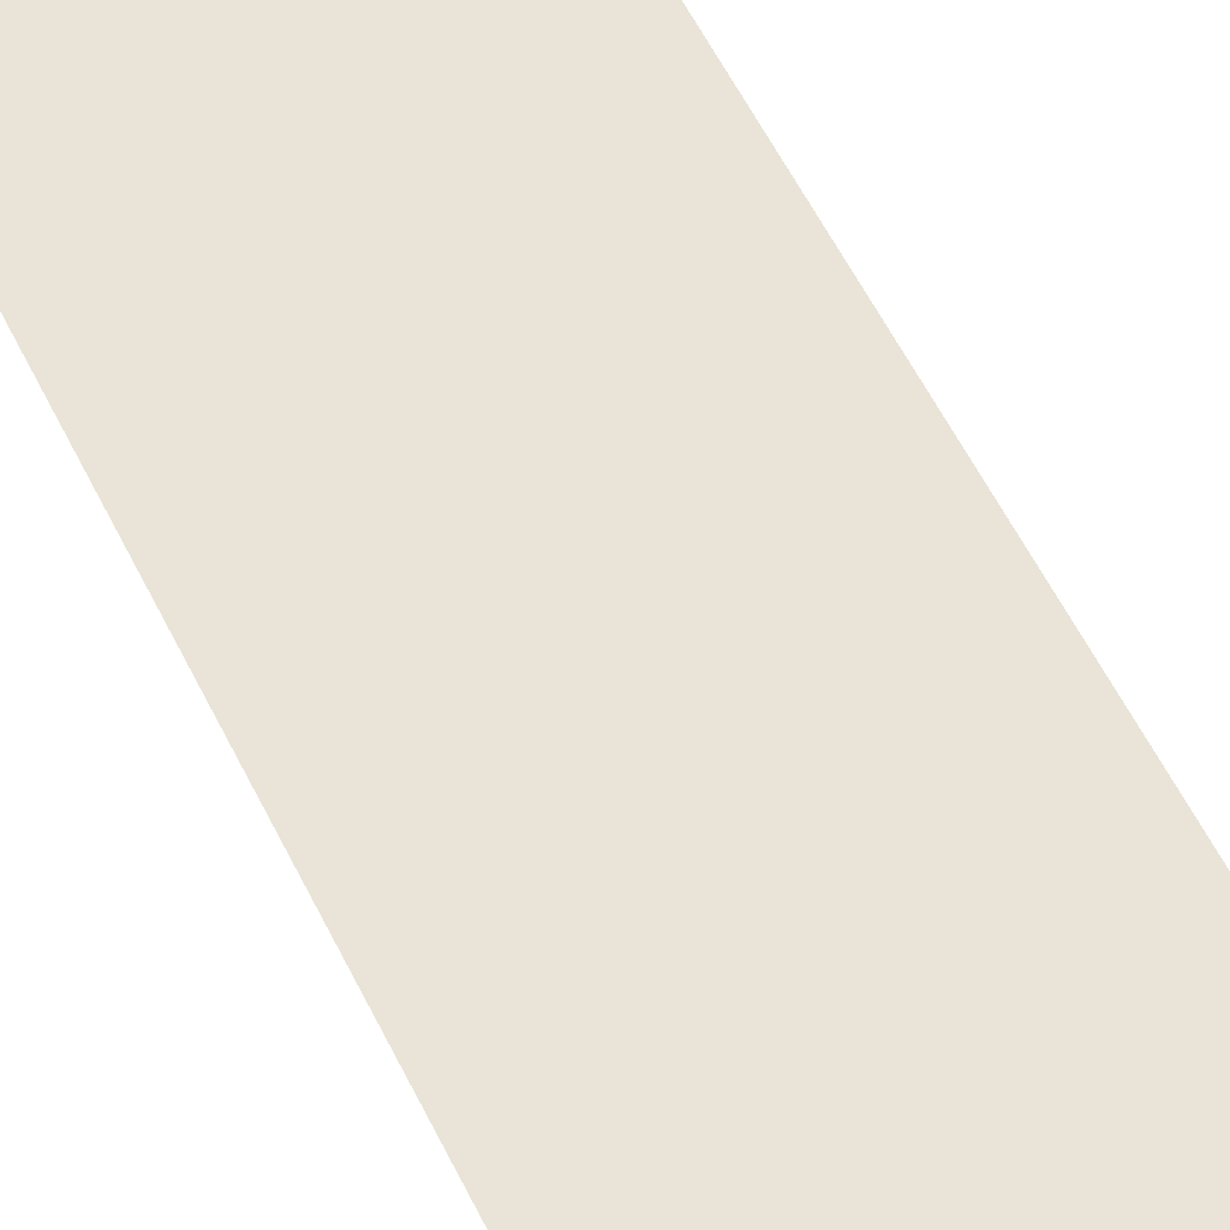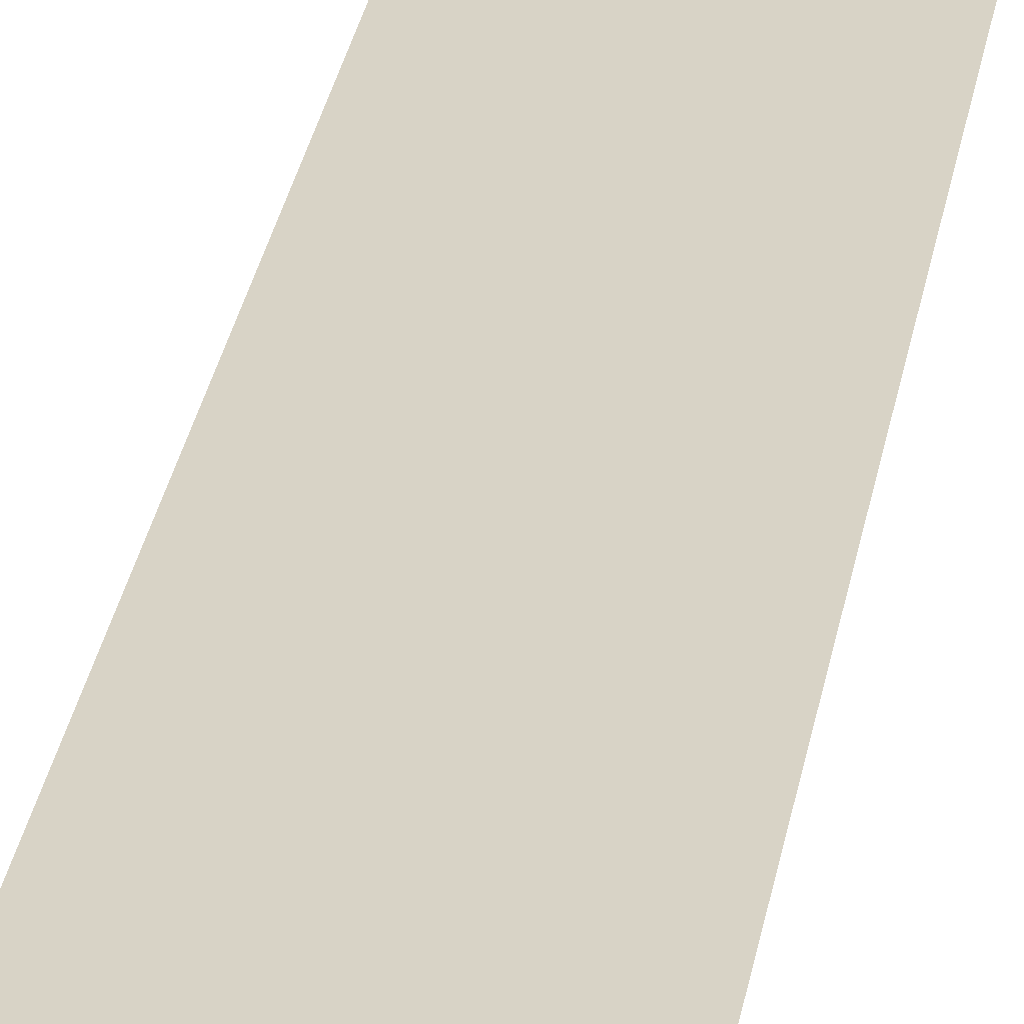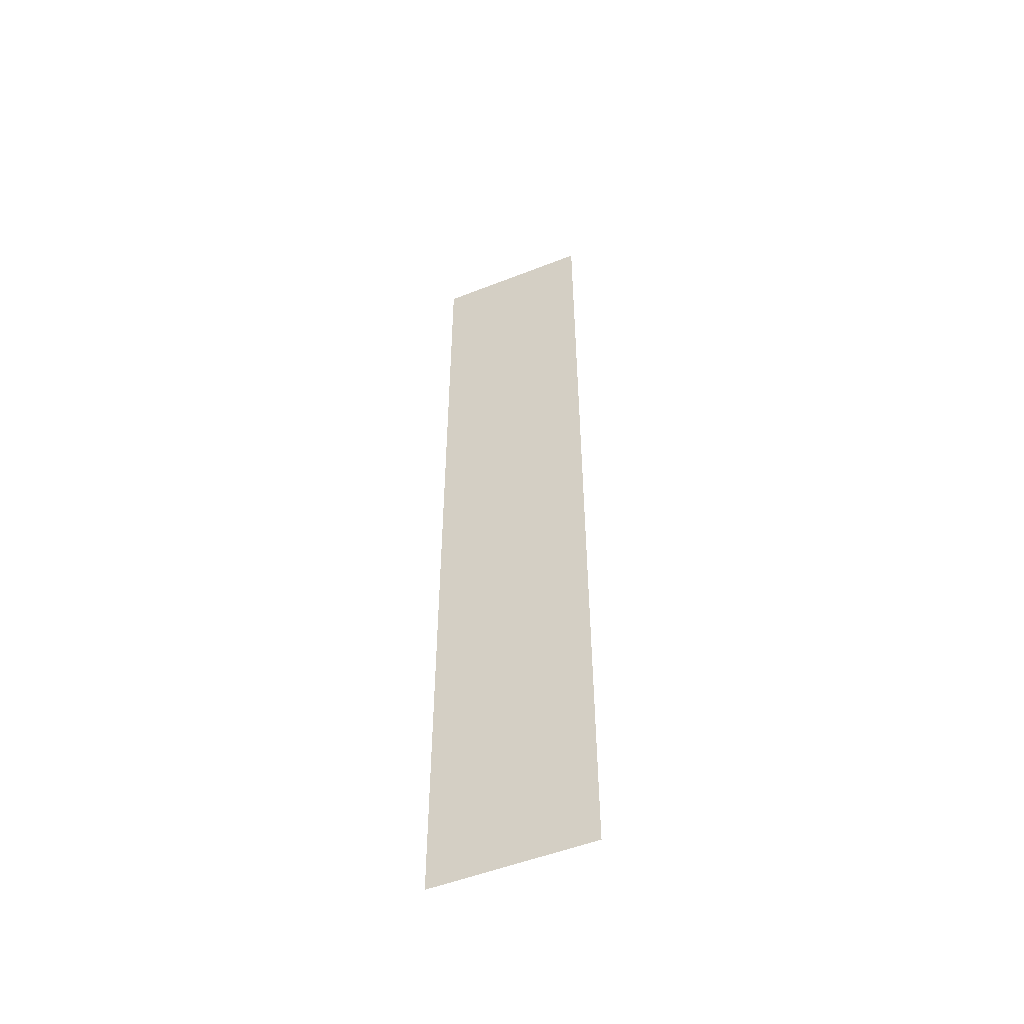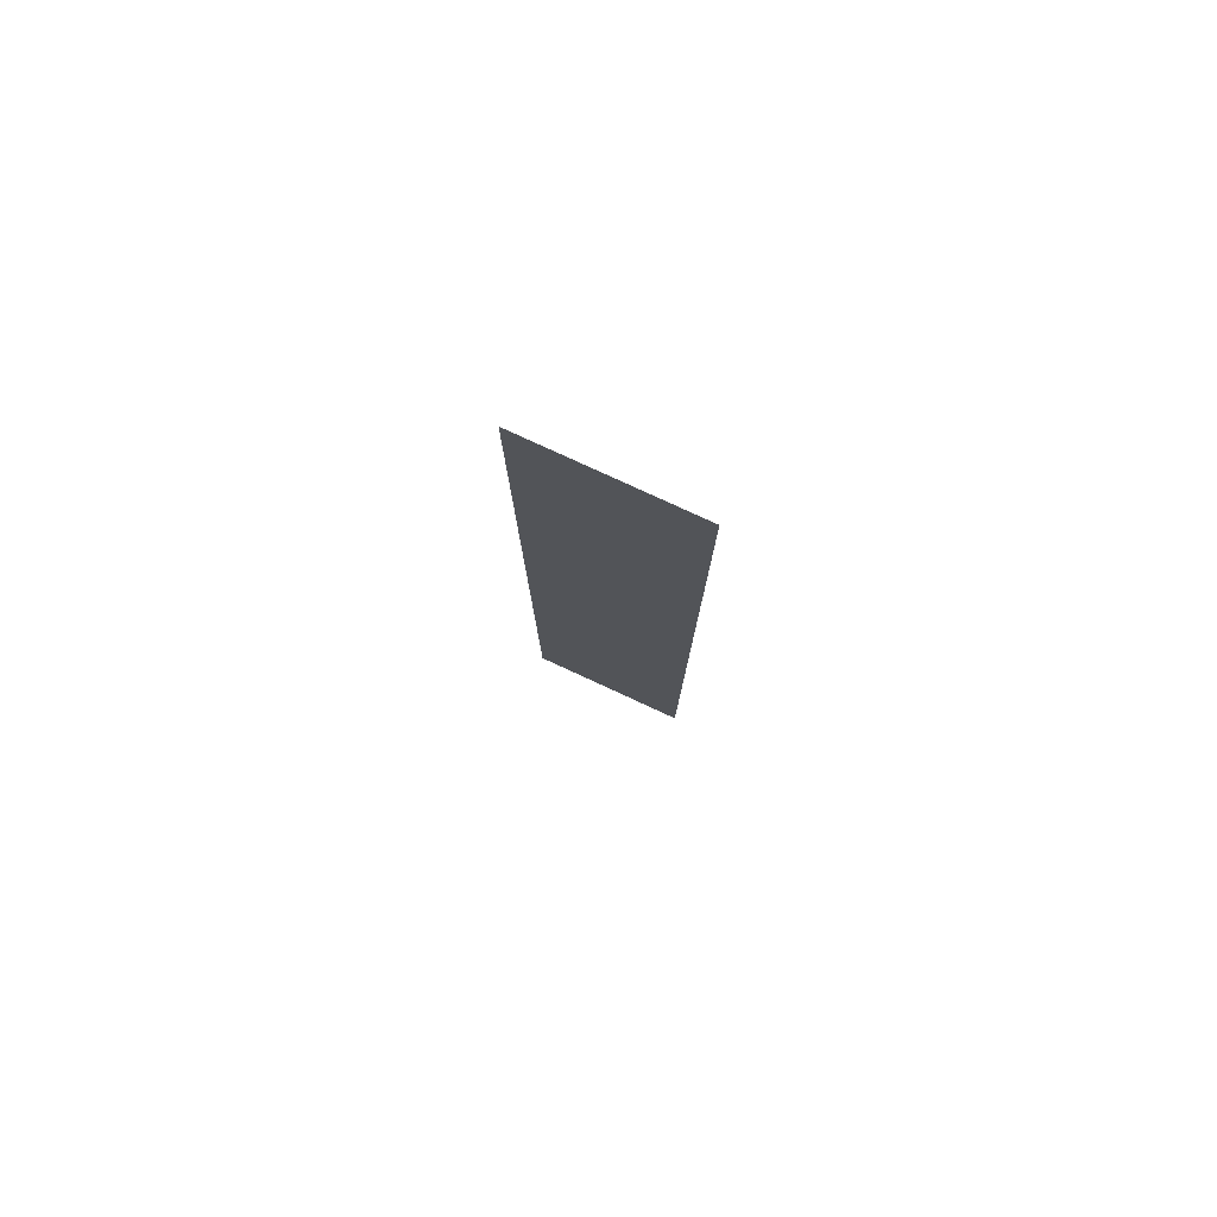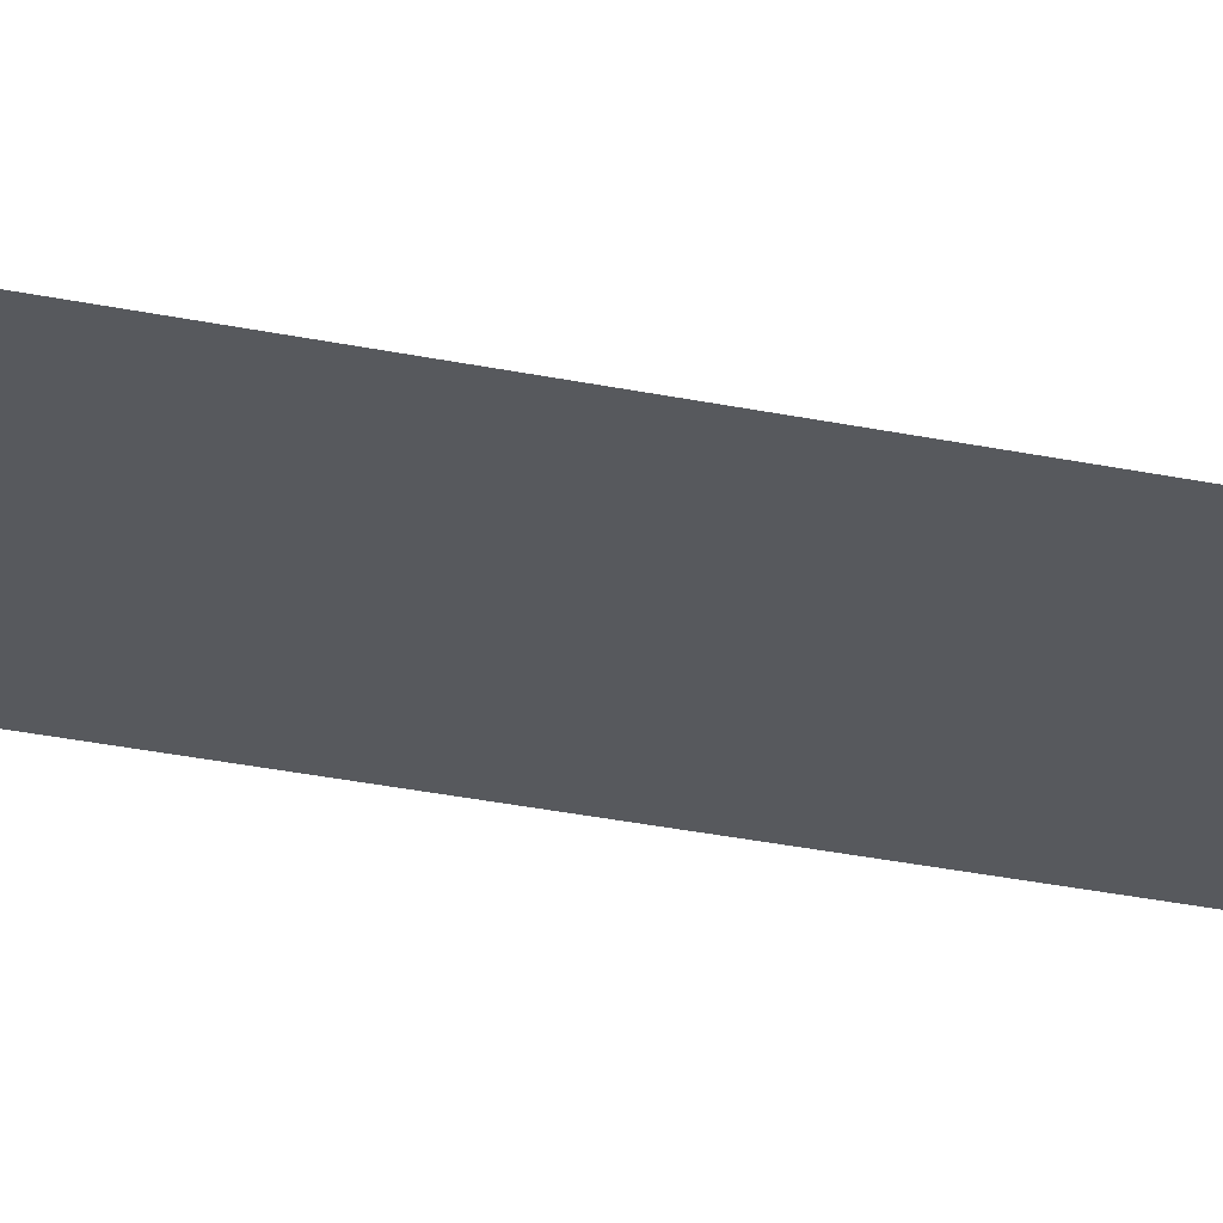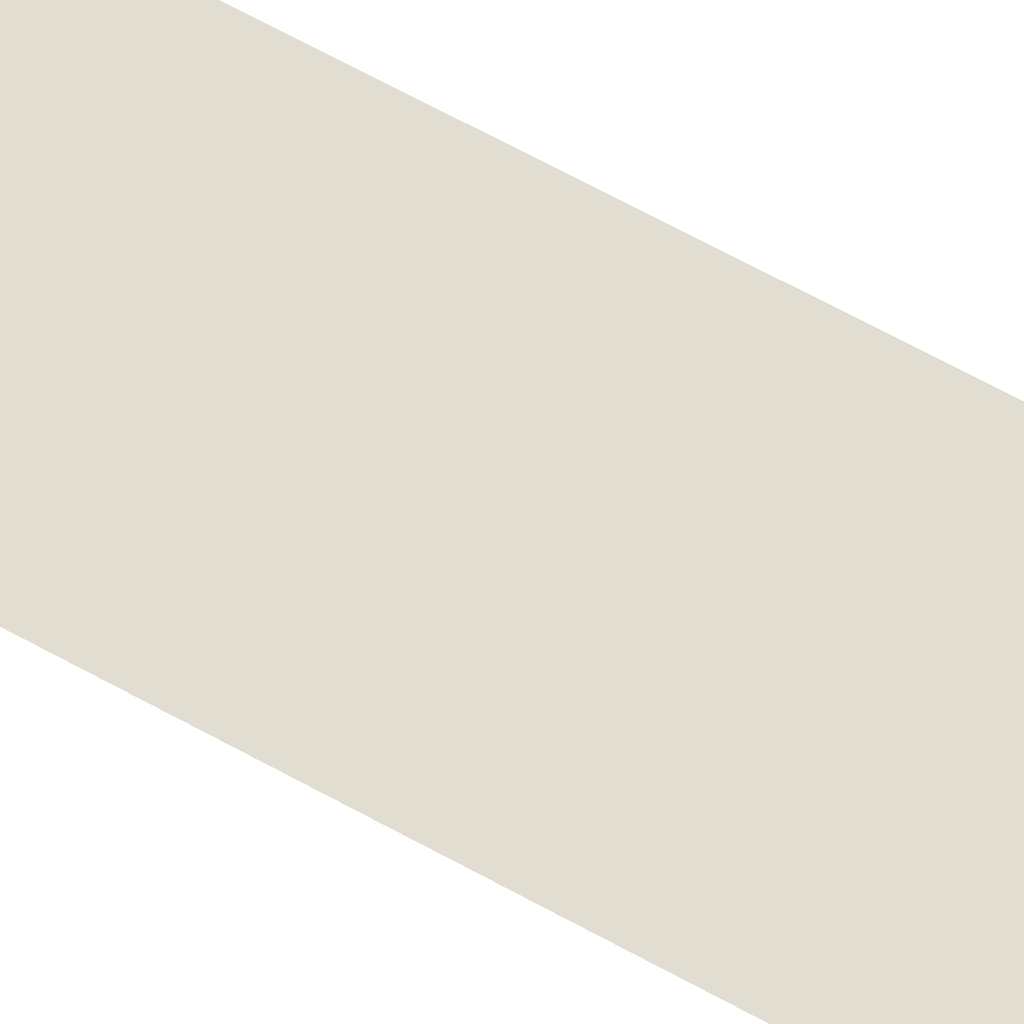
<metadata>
{"format":"obj","ext":"obj","renderer":"f3d","projection":"perspective","resolution":1024,"background":"white","views":[{"elev":42.8,"azim":158.5,"up":"+Z"},{"elev":28.0,"azim":-171.1,"up":"+Z"},{"elev":-52.2,"azim":23.0,"up":"+Y"},{"elev":79.5,"azim":-155.3,"up":"+Y"},{"elev":-29.4,"azim":72.6,"up":"+Z"},{"elev":68.5,"azim":118.6,"up":"+Z"}]}
</metadata>
<code>
v 0 -3 0
v -1 -3 0
v -1 -2 0
v 0 -2 0
v -1 -3 0
v -2 -3 0
v -2 -2 0
v -1 -2 0
v 0 -4 0
v -1 -4 0
v -1 -3 0
v 0 -3 0
v -1 -4 0
v -2 -4 0
v -2 -3 0
v -1 -3 0
v 0 -5 0
v -1 -5 0
v -1 -4 0
v 0 -4 0
v -1 -5 0
v -2 -5 0
v -2 -4 0
v -1 -4 0
v 0 -6 0
v -1 -6 0
v -1 -5 0
v 0 -5 0
v -1 -6 0
v -2 -6 0
v -2 -5 0
v -1 -5 0
v 0 -7 0
v -1 -7 0
v -1 -6 0
v 0 -6 0
v -1 -7 0
v -2 -7 0
v -2 -6 0
v -1 -6 0
v 0 -8 0
v -1 -8 0
v -1 -7 0
v 0 -7 0
v -1 -8 0
v -2 -8 0
v -2 -7 0
v -1 -7 0
v 0 -9 0
v -1 -9 0
v -1 -8 0
v 0 -8 0
v -1 -9 0
v -2 -9 0
v -2 -8 0
v -1 -8 0
v 0 -10 0
v -1 -10 0
v -1 -9 0
v 0 -9 0
v -1 -10 0
v -2 -10 0
v -2 -9 0
v -1 -9 0
v 0 -11 0
v -1 -11 0
v -1 -10 0
v 0 -10 0
v -1 -11 0
v -2 -11 0
v -2 -10 0
v -1 -10 0
v 0 -12 0
v -1 -12 0
v -1 -11 0
v 0 -11 0
v -1 -12 0
v -2 -12 0
v -2 -11 0
v -1 -11 0
v 0 -13 0
v -1 -13 0
v -1 -12 0
v 0 -12 0
v -1 -13 0
v -2 -13 0
v -2 -12 0
v -1 -12 0
v 0 -14 0
v -1 -14 0
v -1 -13 0
v 0 -13 0
v -1 -14 0
v -2 -14 0
v -2 -13 0
v -1 -13 0
g Mapa_mesh_0069
f 1 2 3 4
f 5 6 7 8
f 9 10 11 12
f 13 14 15 16
f 17 18 19 20
f 21 22 23 24
f 25 26 27 28
f 29 30 31 32
f 33 34 35 36
f 37 38 39 40
f 41 42 43 44
f 45 46 47 48
f 49 50 51 52
f 53 54 55 56
f 57 58 59 60
f 61 62 63 64
f 65 66 67 68
f 69 70 71 72
f 73 74 75 76
f 77 78 79 80
f 81 82 83 84
f 85 86 87 88
f 89 90 91 92
f 93 94 95 96

</code>
